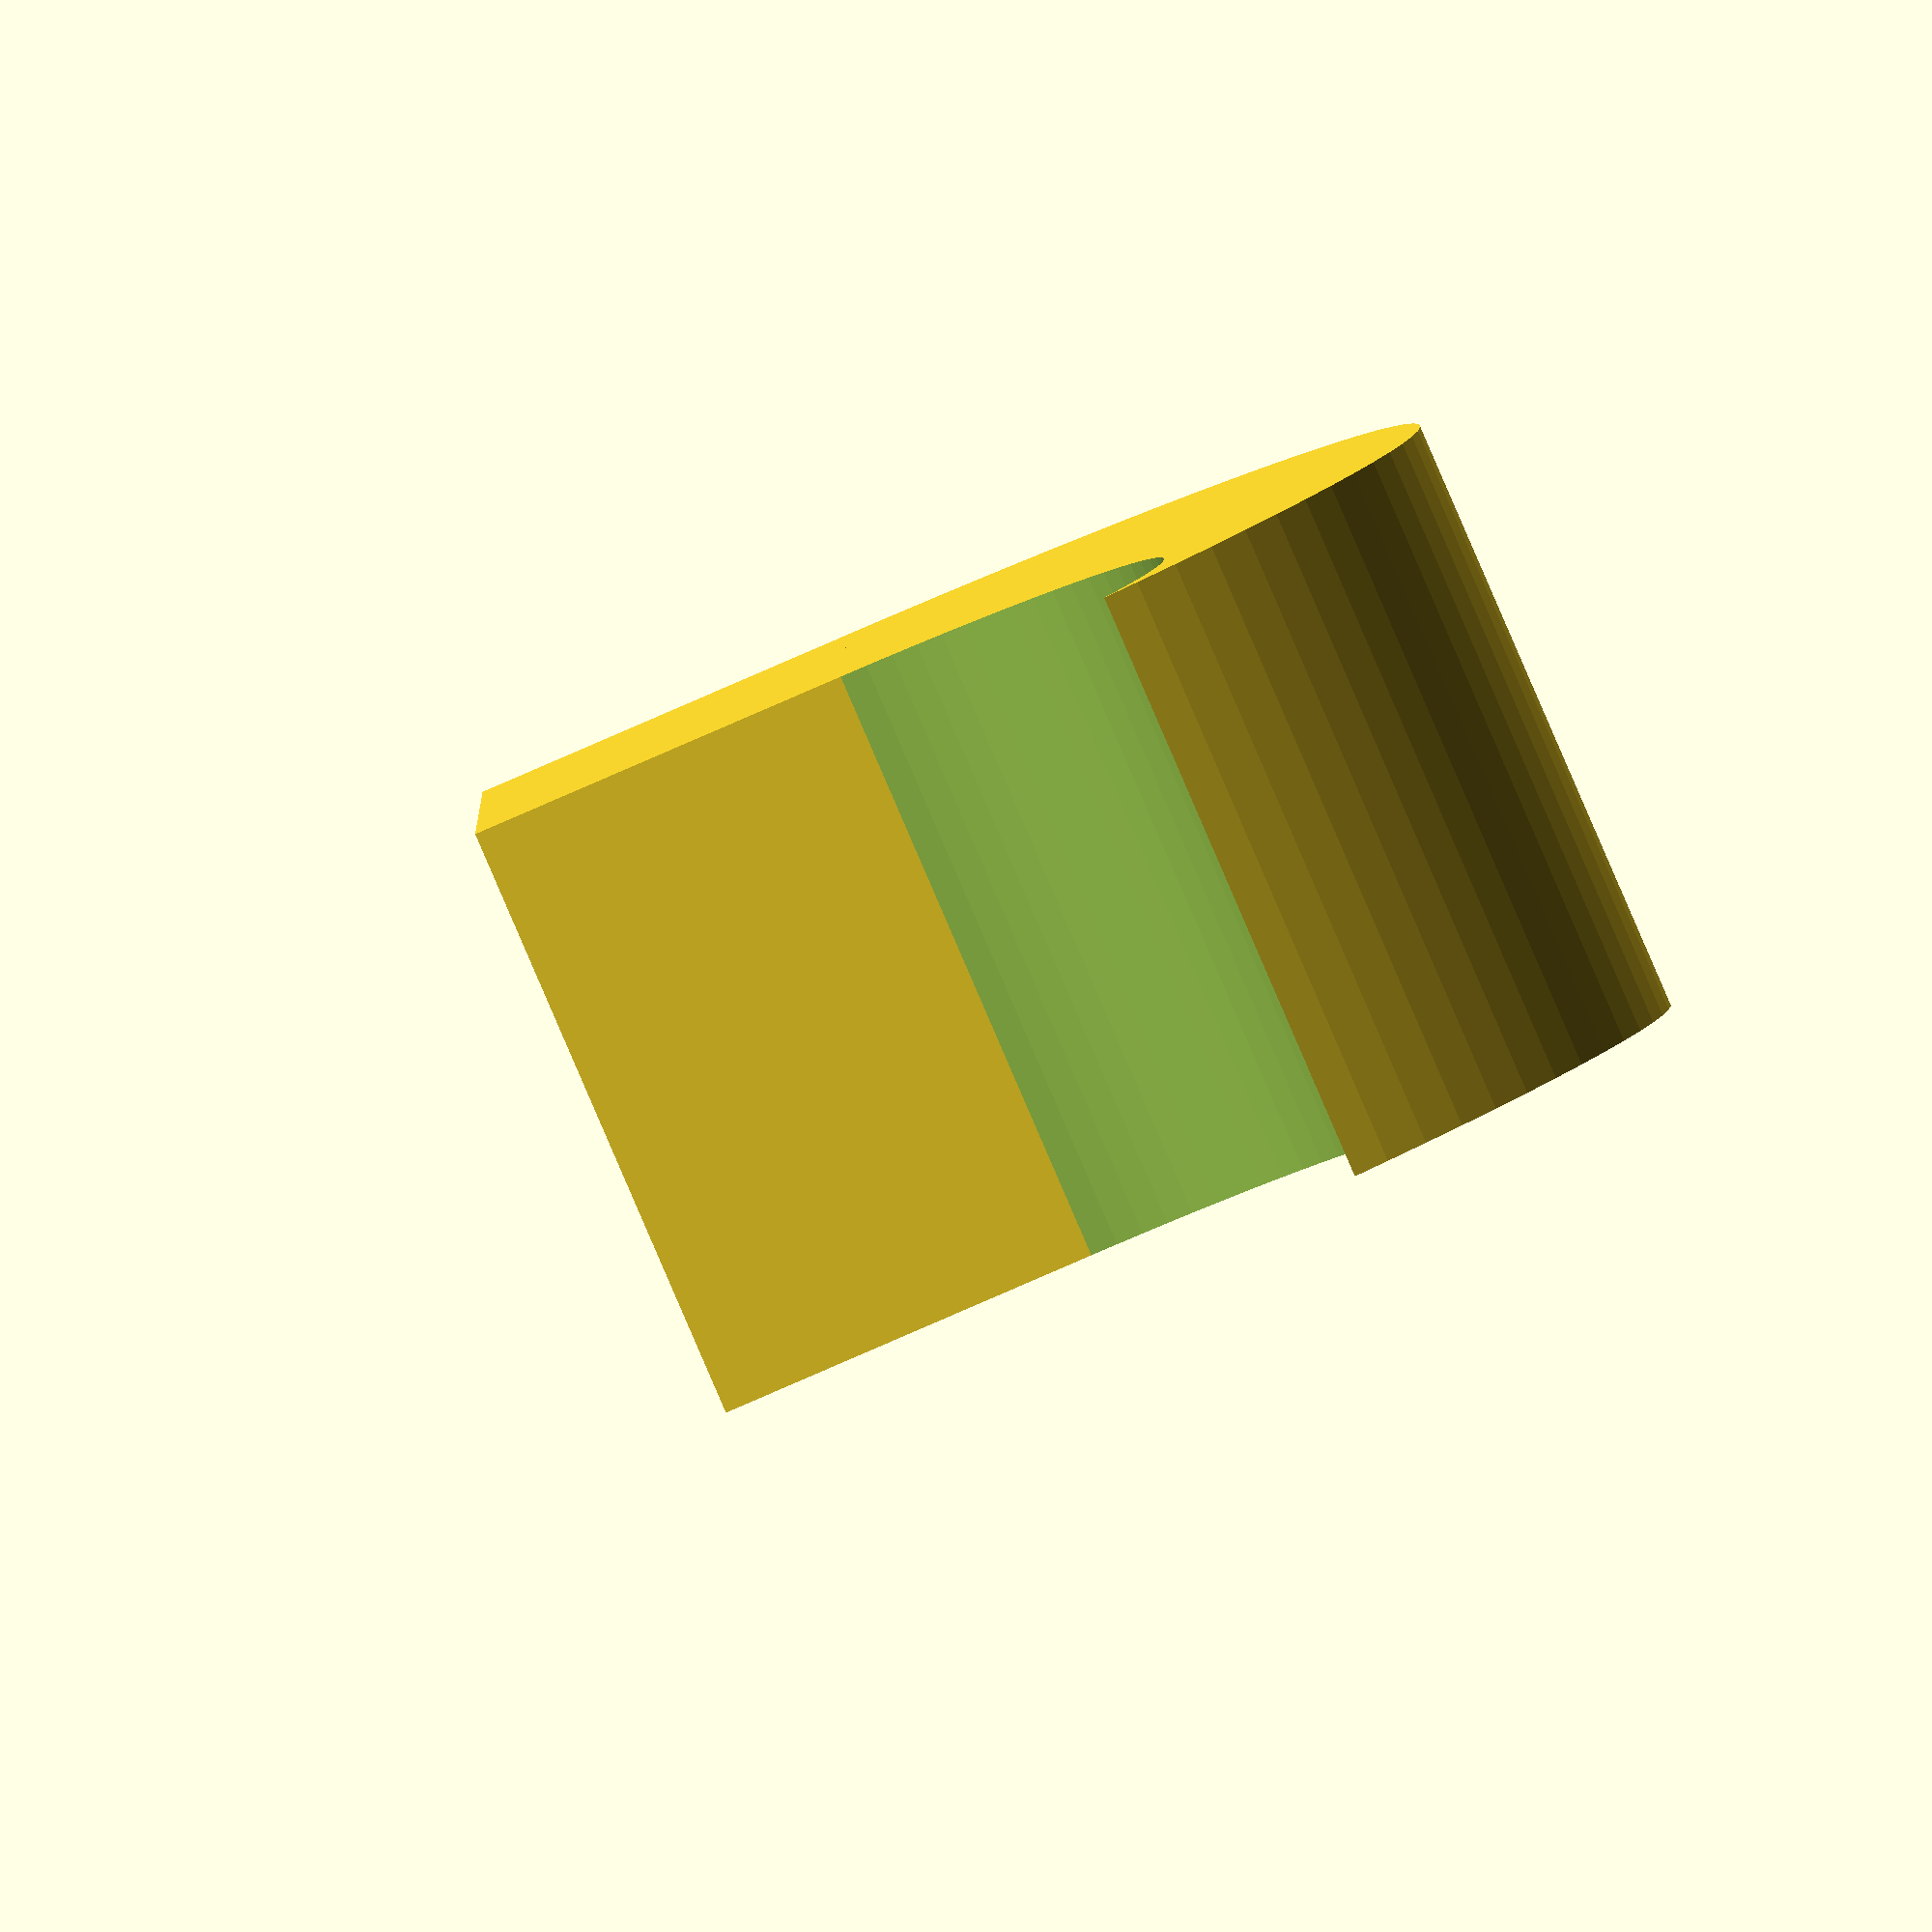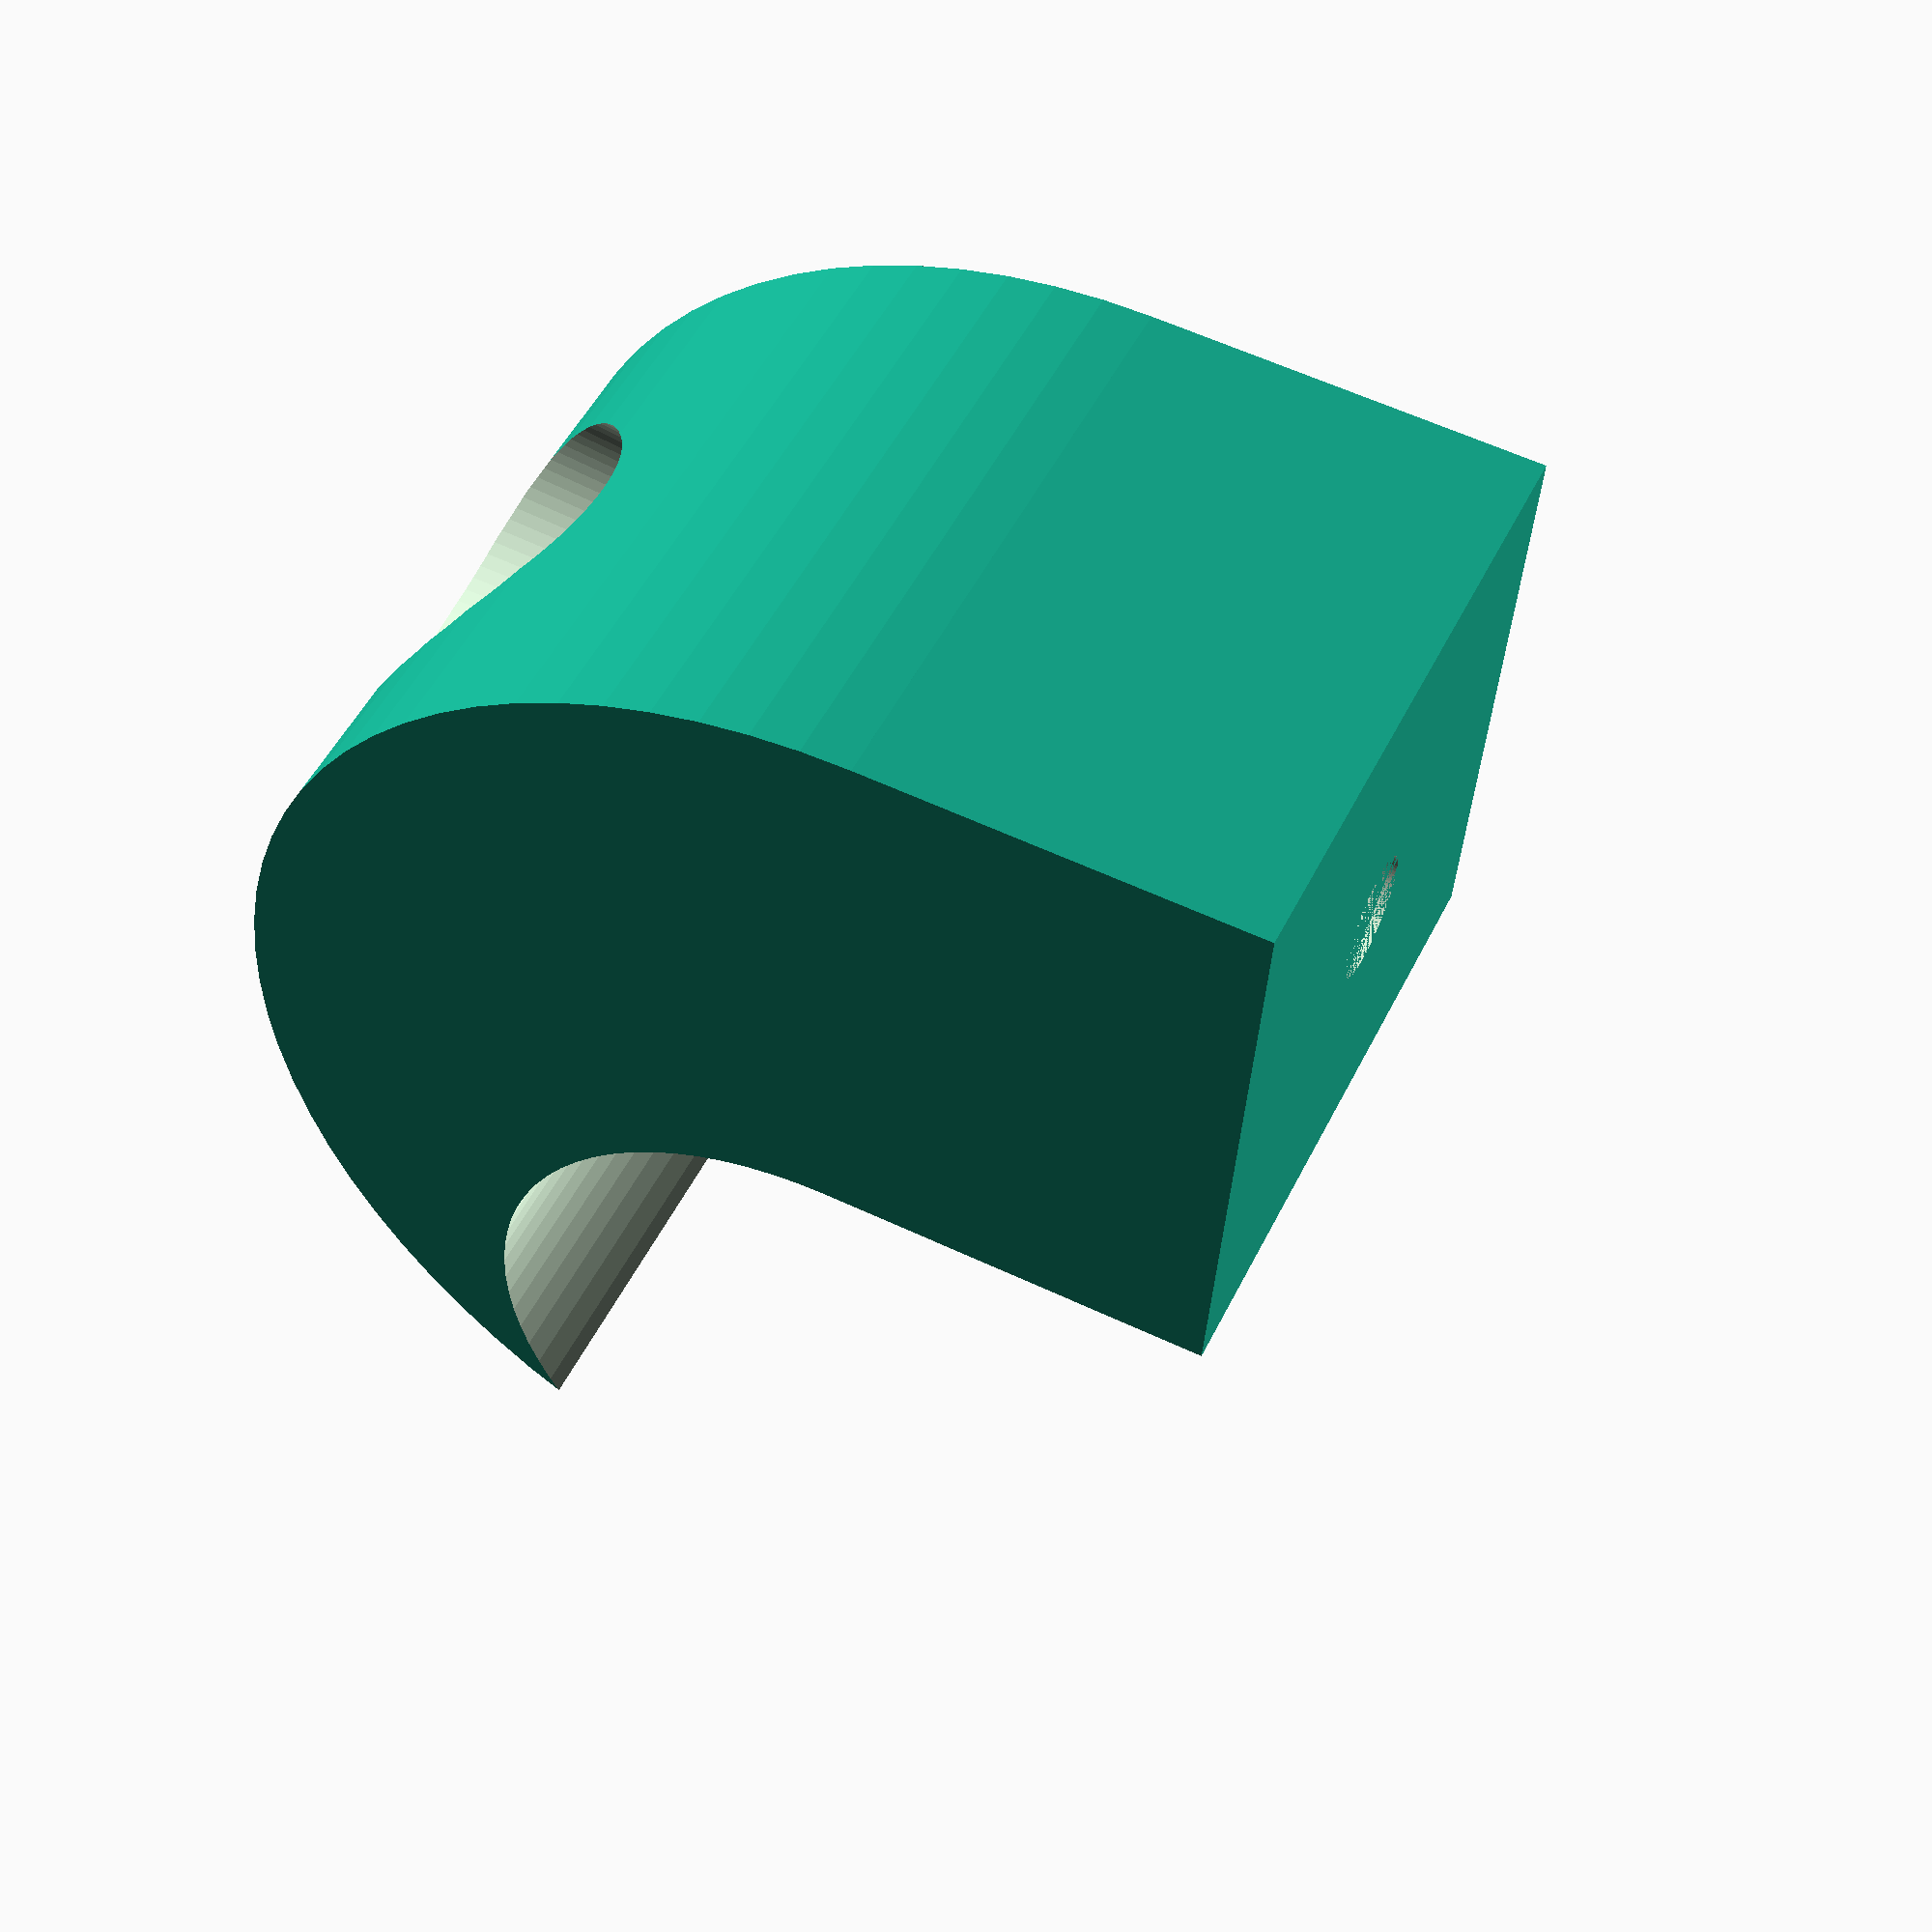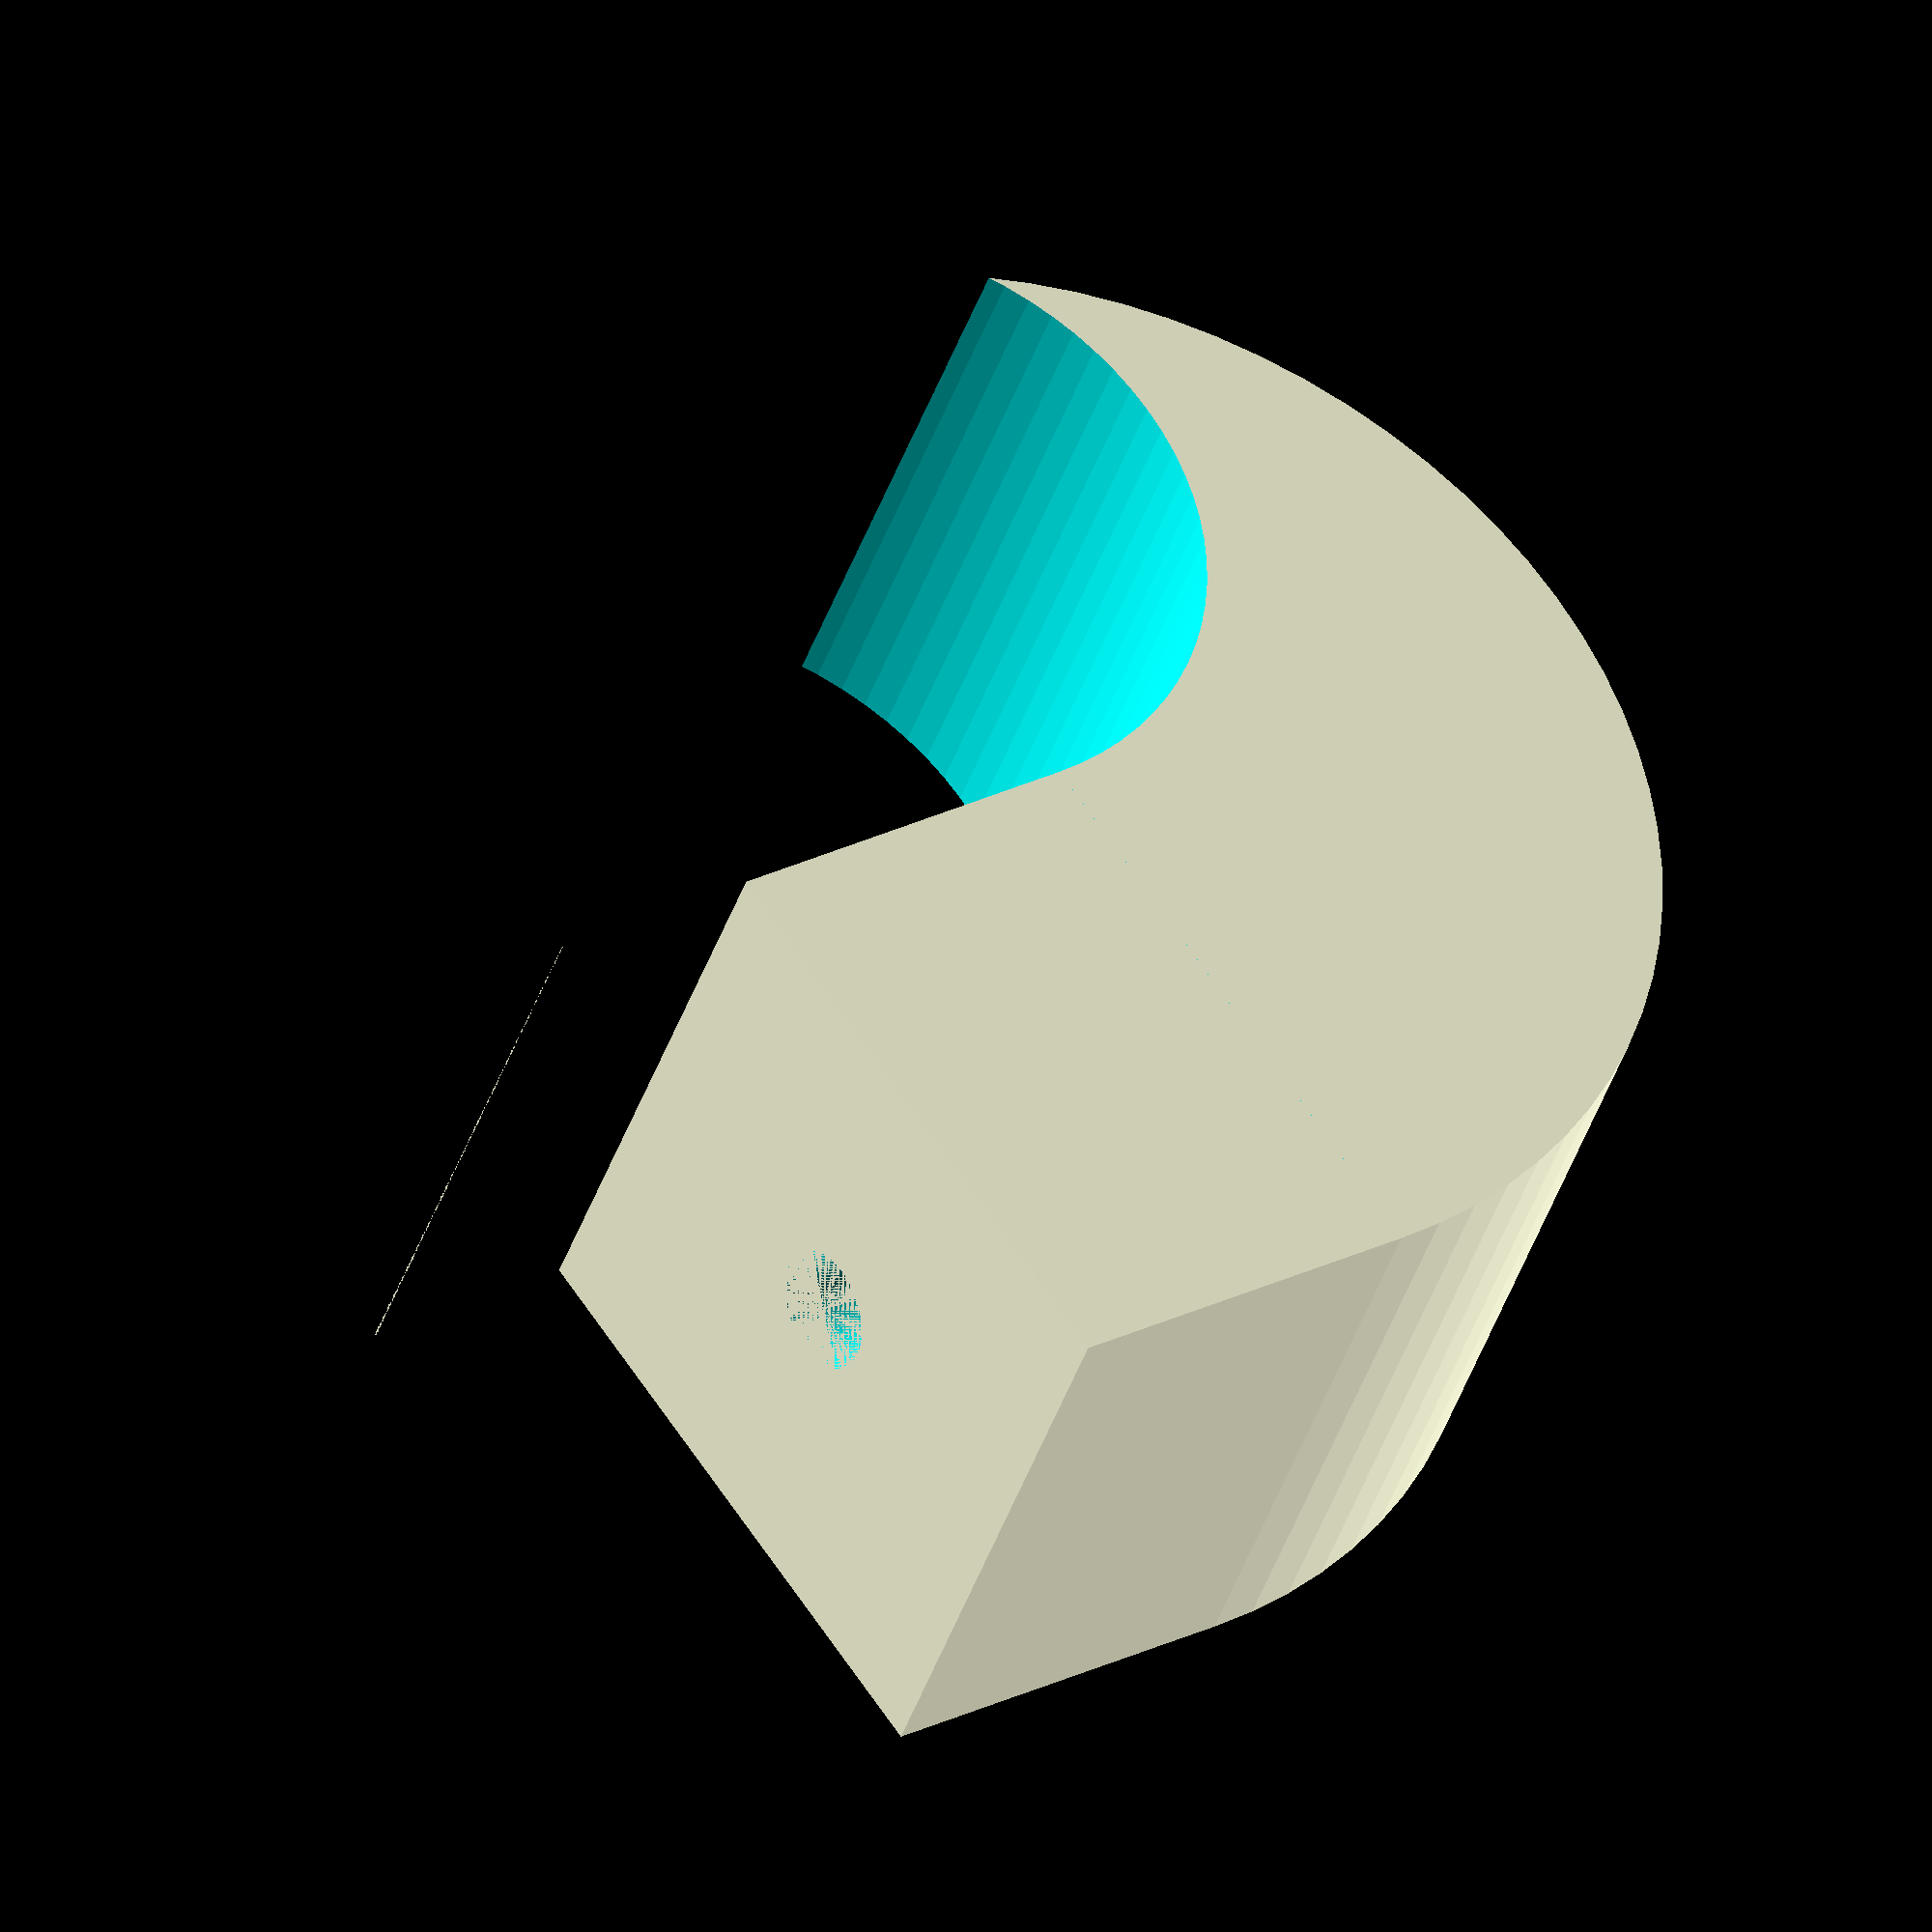
<openscad>
chassis_tube_d = 26;	//TODO: Check
diff = 27.5;			// Measured from plate to top point of tube
breite = 23;
sdriver_clearance = 10;
absatz_h = 10;

base_h = diff-chassis_tube_d/2;
$fn = $preview ? 80 : 120;

difference(){
	union(){
		translate([0,0,base_h])
			rotate([-90, 0,0]) difference(){
				cylinder(r=breite, h=breite);
				translate([-breite, 0,-.5])
					cube([breite*2, breite, breite+1]);
				
				//the tube
				translate([-chassis_tube_d/2,0,-.5])
					cylinder(d=chassis_tube_d, h=breite+1);
			}
		cube([breite, breite, base_h]);
	}
	//the screw hole
	translate([breite/2, breite/2,0]){
		translate([0,0, absatz_h])
			cylinder(d1=sdriver_clearance-1, d2=sdriver_clearance+3, h=base_h+breite-absatz_h);
		cylinder(d=4.5, h=100);
	}
}
</openscad>
<views>
elev=84.6 azim=271.7 roll=293.4 proj=o view=solid
elev=120.9 azim=82.2 roll=64.2 proj=p view=solid
elev=333.4 azim=151.3 roll=231.9 proj=o view=wireframe
</views>
